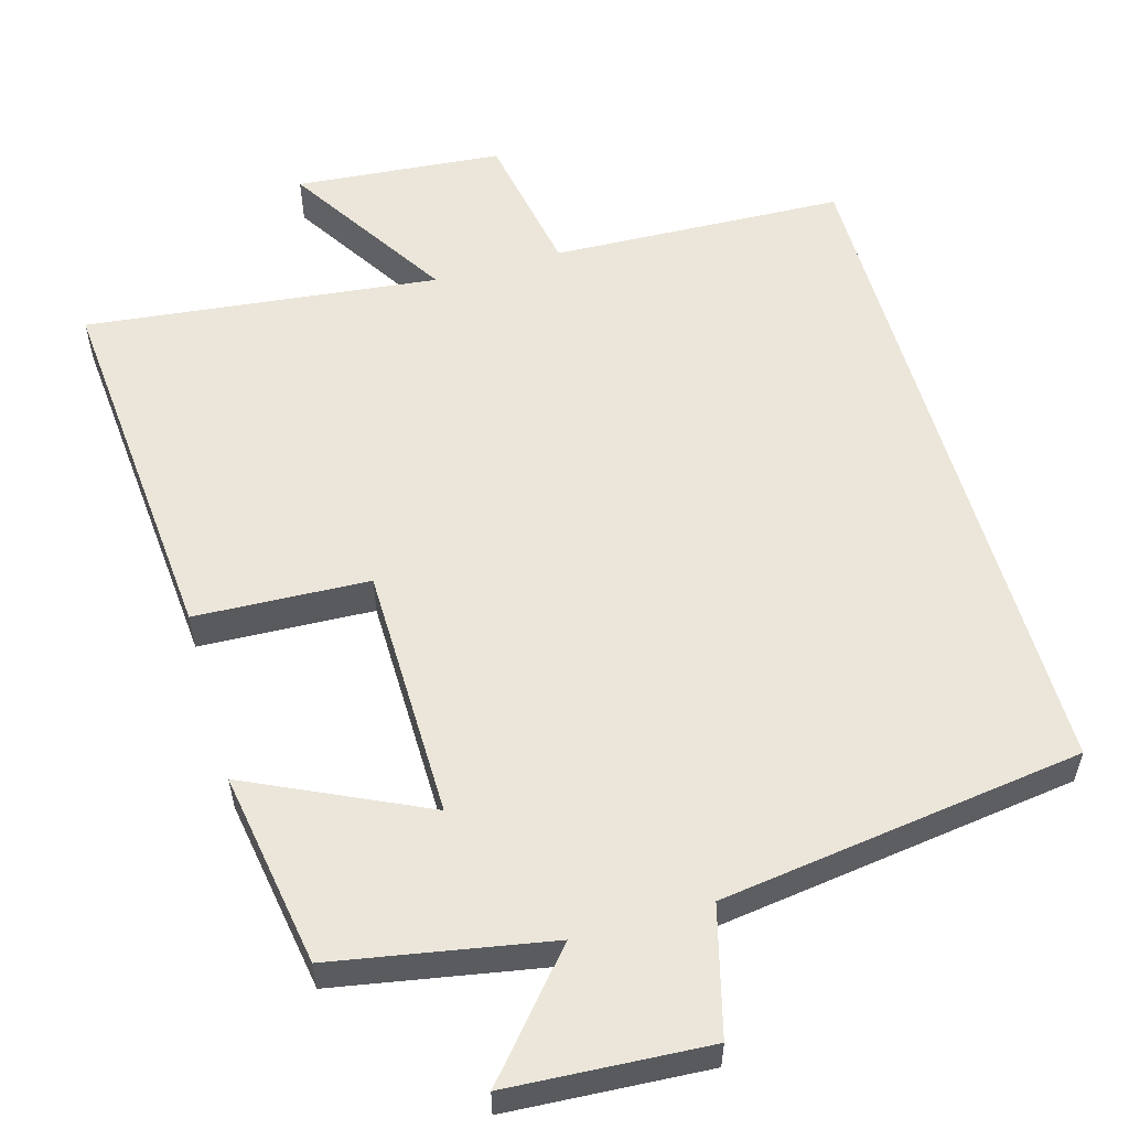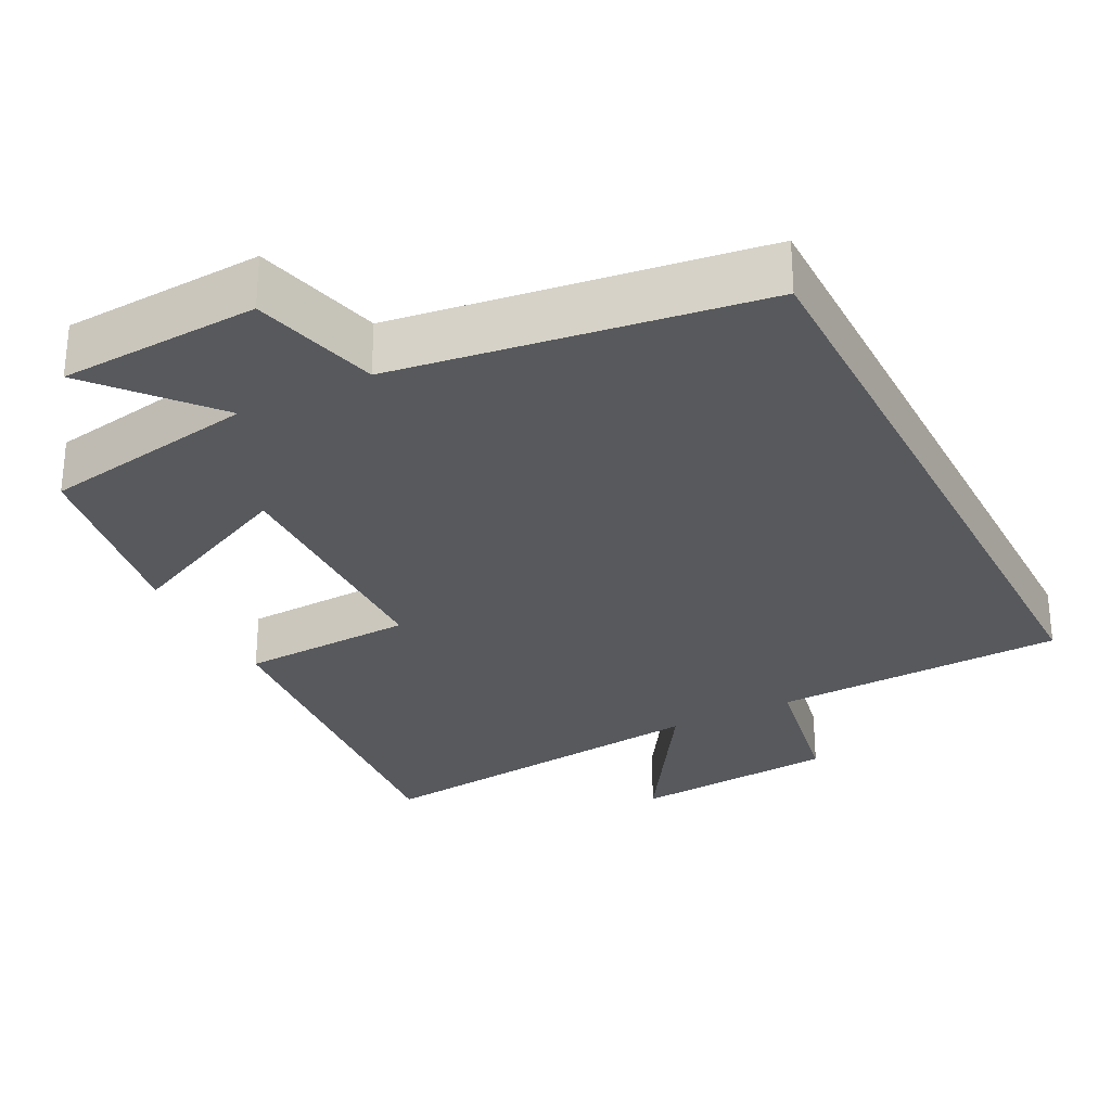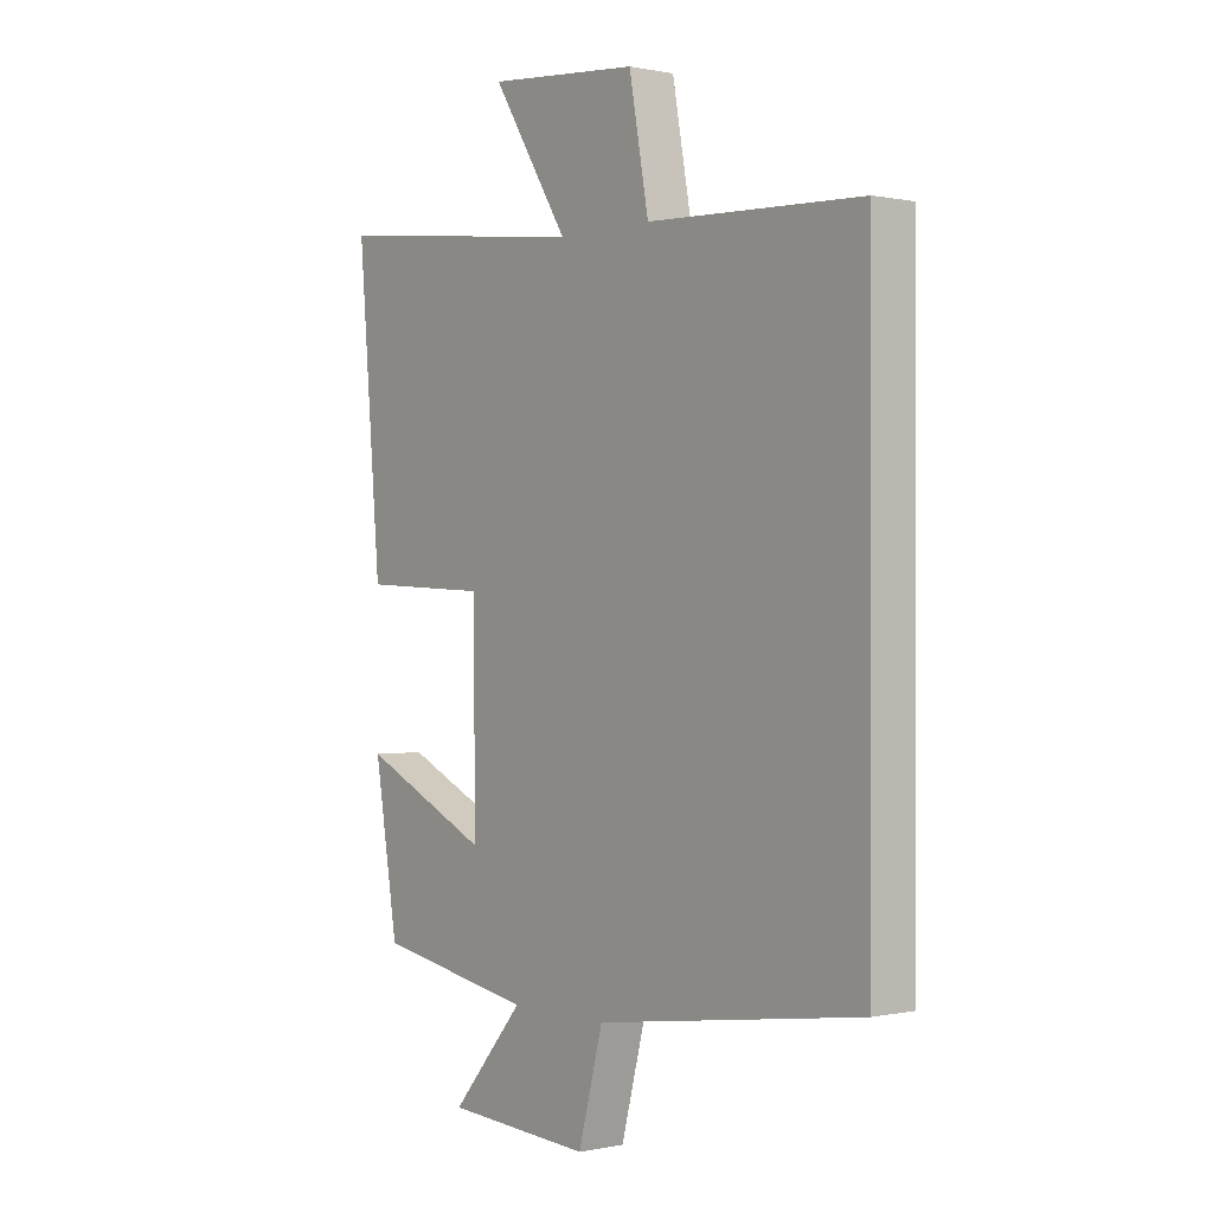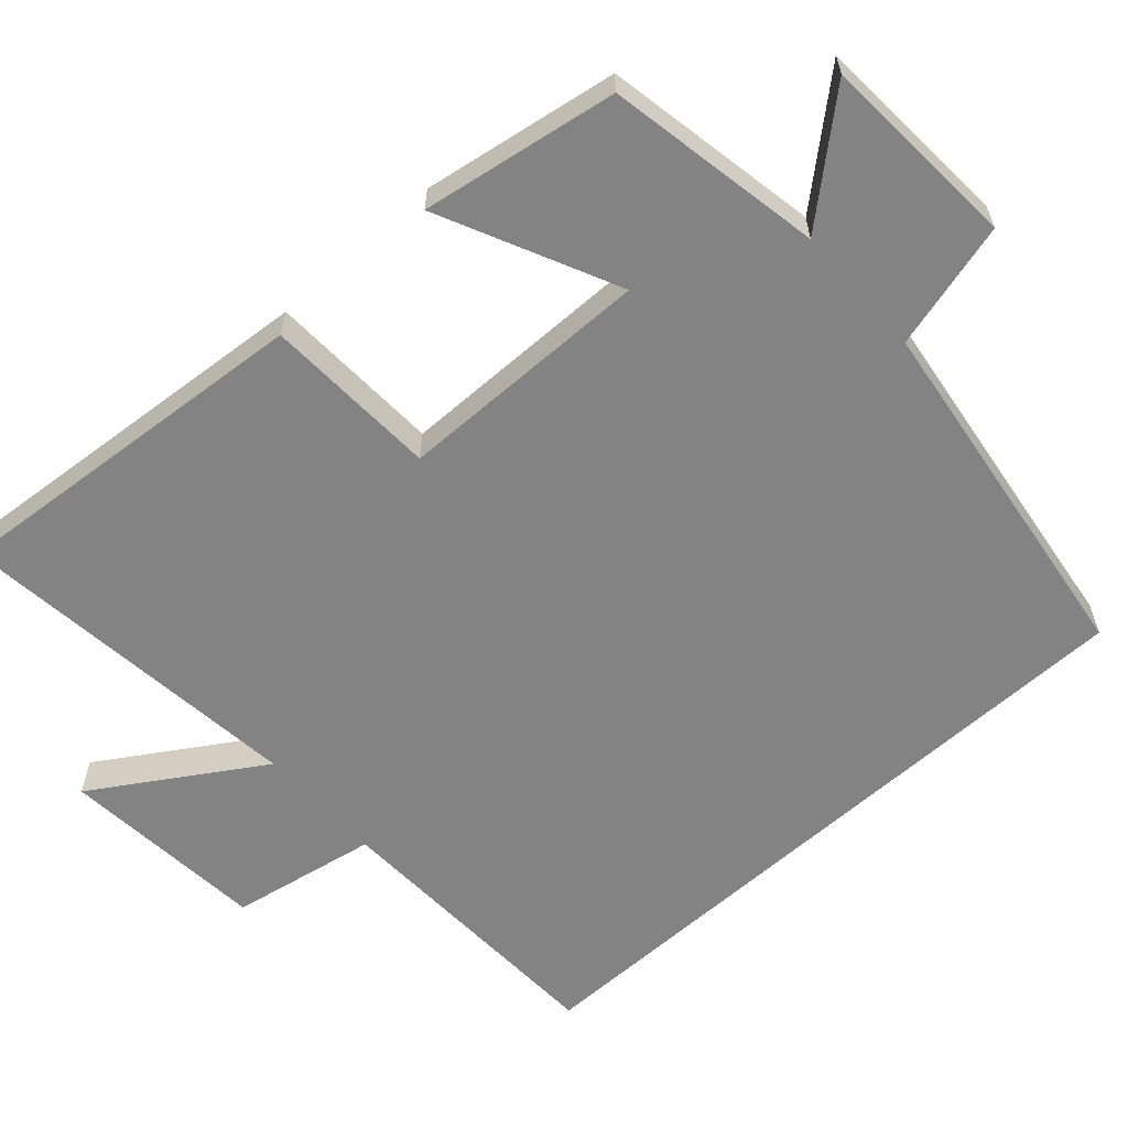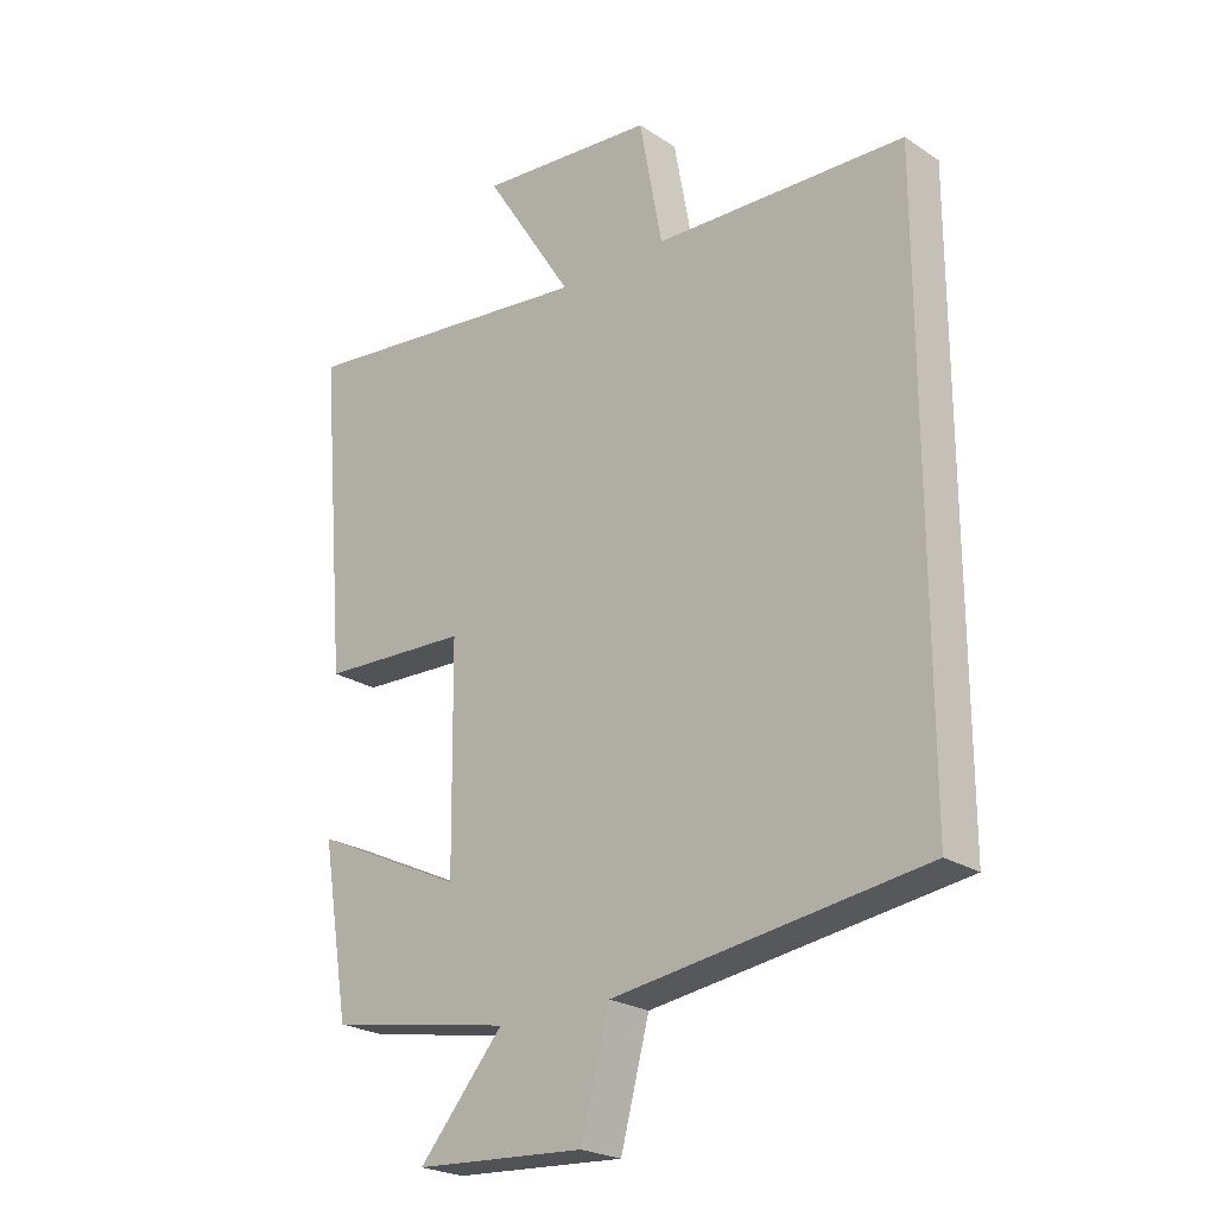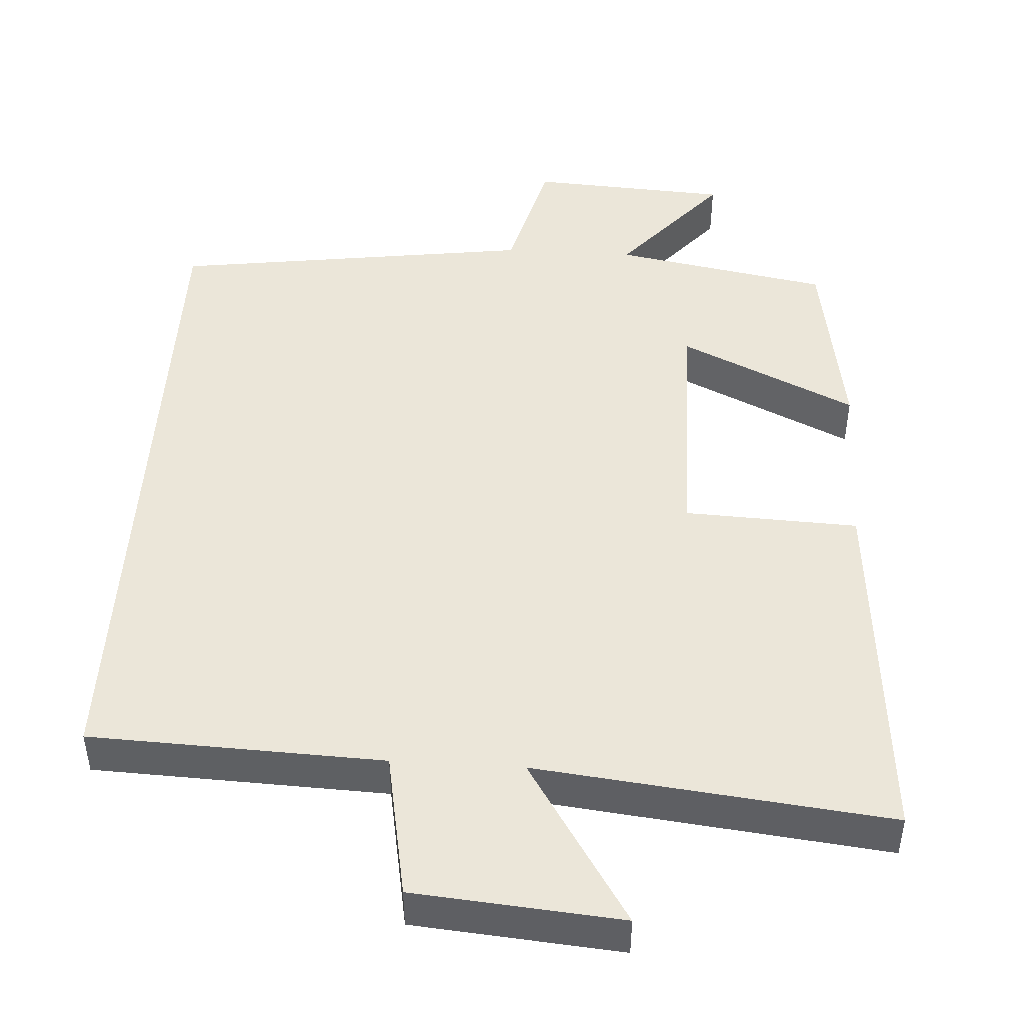
<metadata>
{"format":"obj","ext":"obj","renderer":"f3d","projection":"perspective","resolution":1024,"background":"white","views":[{"elev":56.2,"azim":164.1,"up":"+Y"},{"elev":-29.1,"azim":-153.0,"up":"+Y"},{"elev":0.2,"azim":-128.2,"up":"+Z"},{"elev":-61.0,"azim":132.0,"up":"+Y"},{"elev":-23.5,"azim":-137.5,"up":"+Z"},{"elev":46.7,"azim":3.5,"up":"+Y"}]}
</metadata>
<code>
v 0.542 0.07 0.553
v 0.5 0.07 0.055
v 0.266 0.07 0.045
v 0.262 0.07 -0.297
v 0.5 0.07 -0.185
v 0.457 0.07 -0.448
v 0.167 0.07 -0.5
v 0.3 0.07 -0.655
v 0.032 0.07 -0.671
v -0.013 0.07 -0.5
v -0.5 0.07 -0.432
v -0.5 0.07 0.485
v -0.106 0.07 0.5
v -0.07 0.07 0.697
v 0.208 0.07 0.721
v 0.068 0.07 0.5
v 0.542 0 0.553
v 0.5 0 0.055
v 0.266 0 0.045
v 0.262 0 -0.297
v 0.5 0 -0.185
v 0.457 0 -0.448
v 0.167 0 -0.5
v 0.3 0 -0.655
v 0.032 0 -0.671
v -0.013 0 -0.5
v -0.5 0 -0.432
v -0.5 0 0.485
v -0.106 0 0.5
v -0.07 0 0.697
v 0.208 0 0.721
v 0.068 0 0.5
f 13 14 15 16
f 12 13 16
f 11 12 16
f 10 11 16
f 7 8 9 10
f 6 7 10
f 5 6 10
f 4 5 10
f 3 4 10 16
f 1 2 3 16
f 32 31 30 29
f 32 29 28
f 32 28 27
f 32 27 26
f 26 25 24 23
f 26 23 22
f 26 22 21
f 26 21 20
f 32 26 20 19
f 32 19 18 17
f 1 17 18 2
f 2 18 19 3
f 3 19 20 4
f 4 20 21 5
f 5 21 22 6
f 6 22 23 7
f 7 23 24 8
f 8 24 25 9
f 9 25 26 10
f 10 26 27 11
f 11 27 28 12
f 12 28 29 13
f 13 29 30 14
f 14 30 31 15
f 15 31 32 16
f 16 32 17 1

</code>
